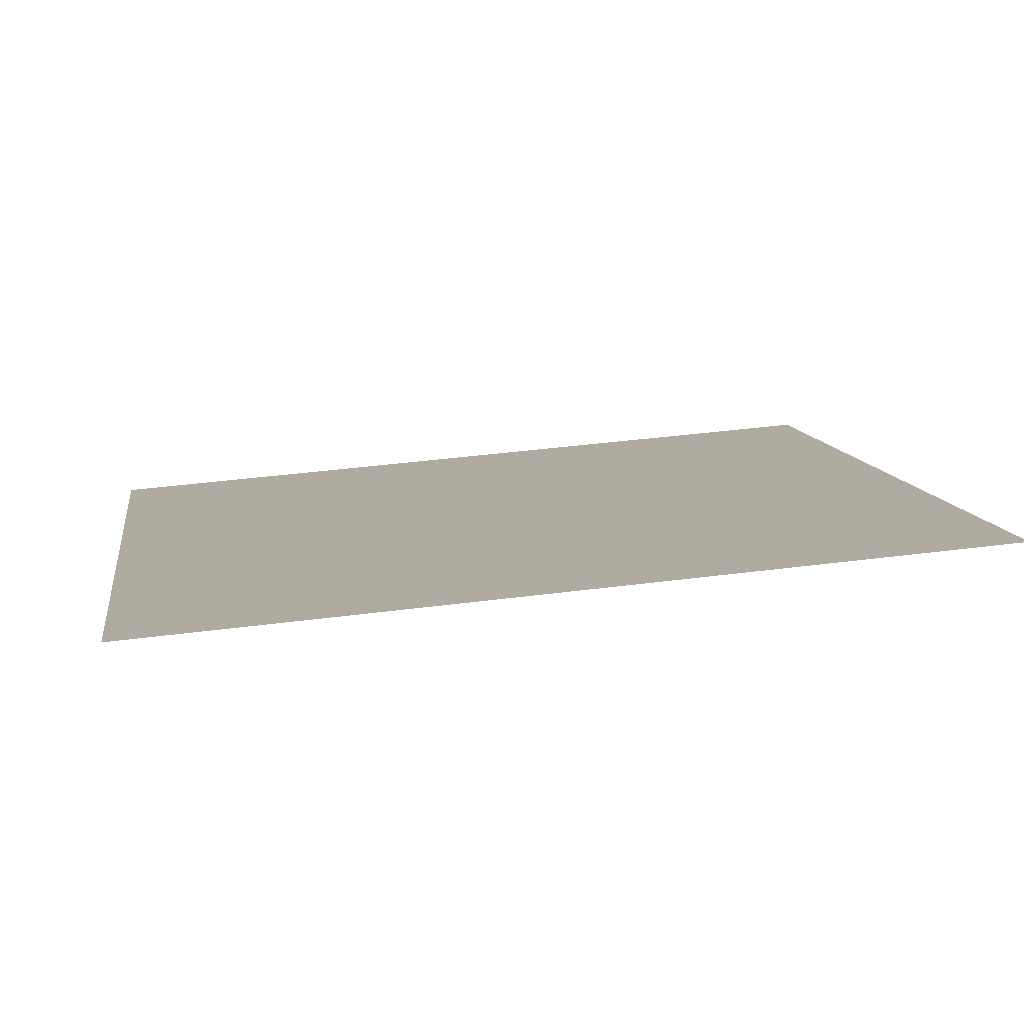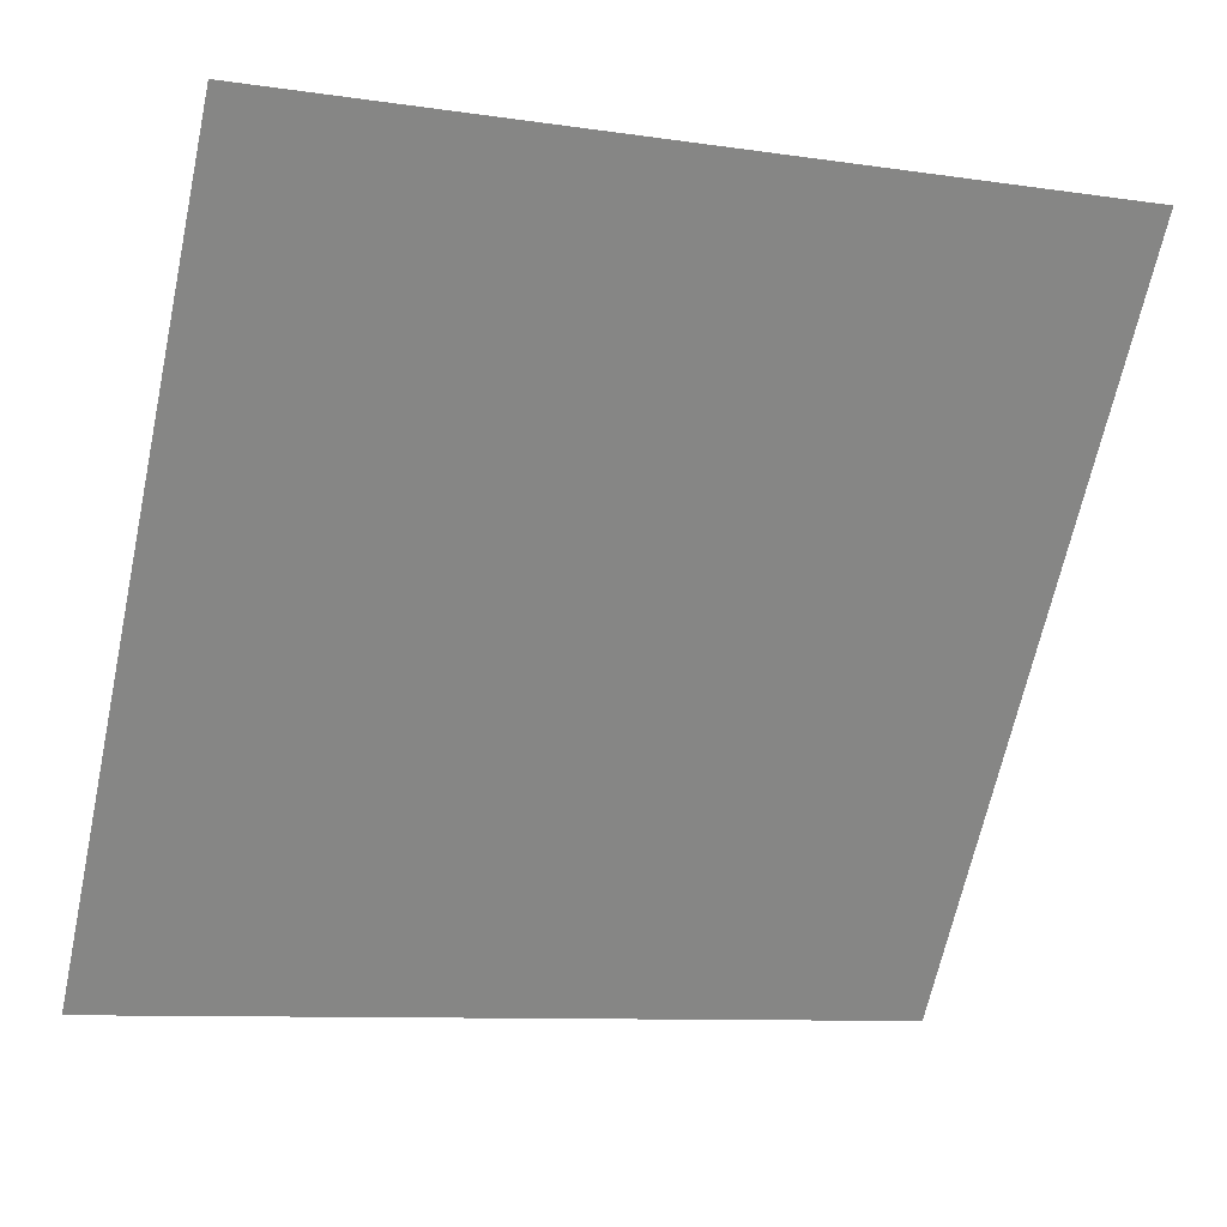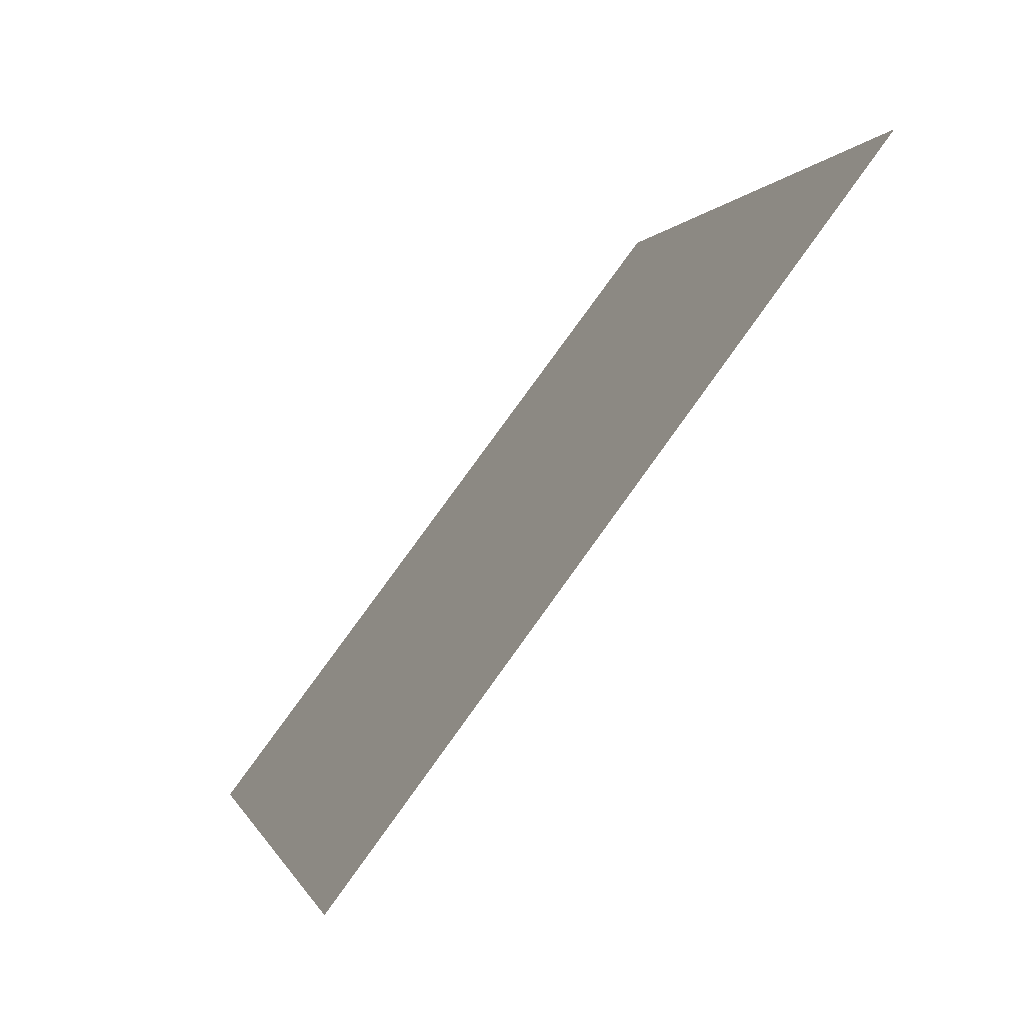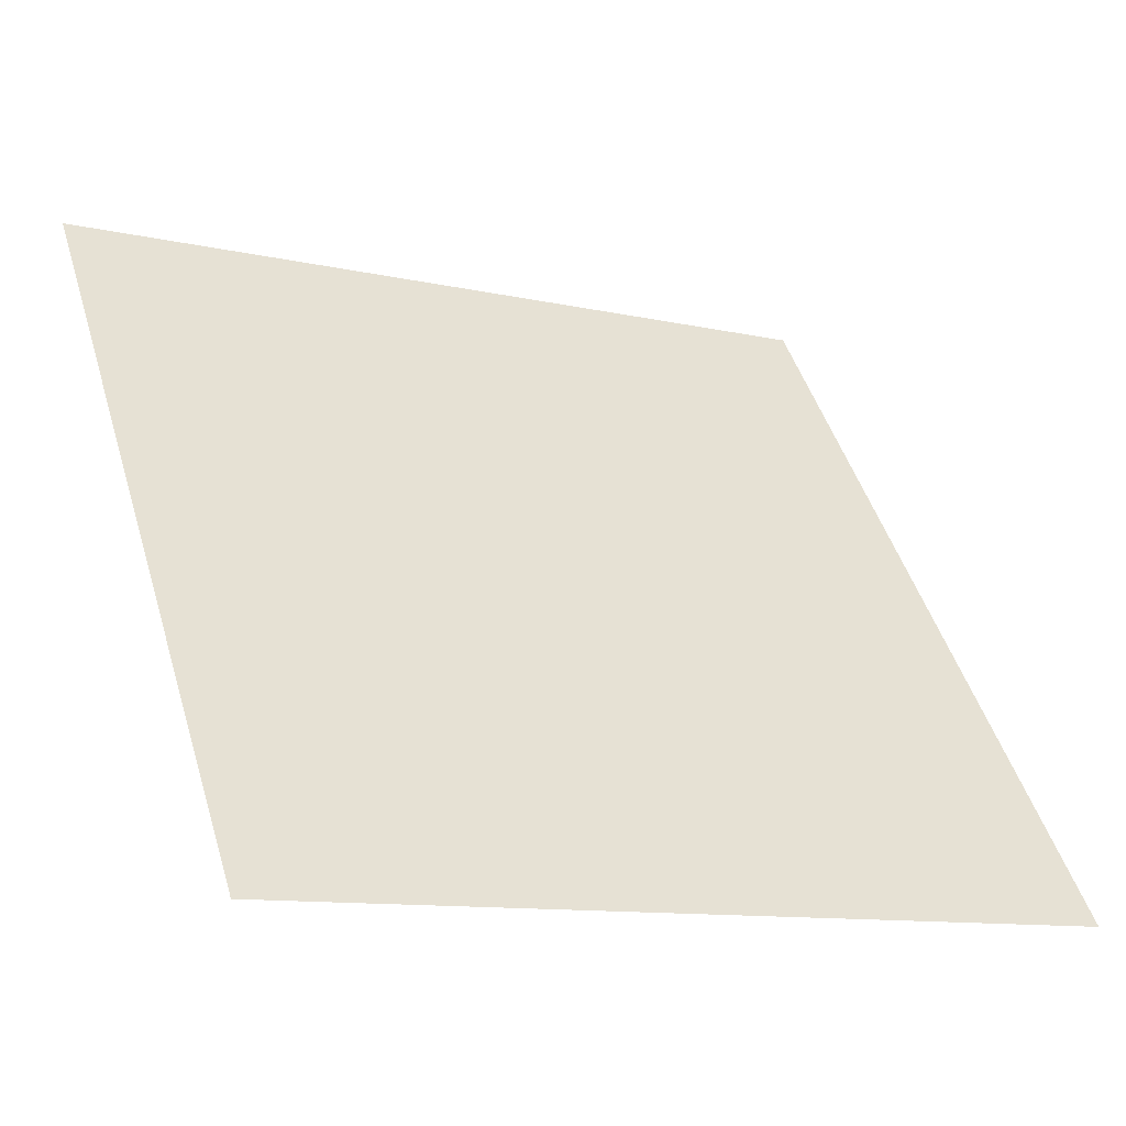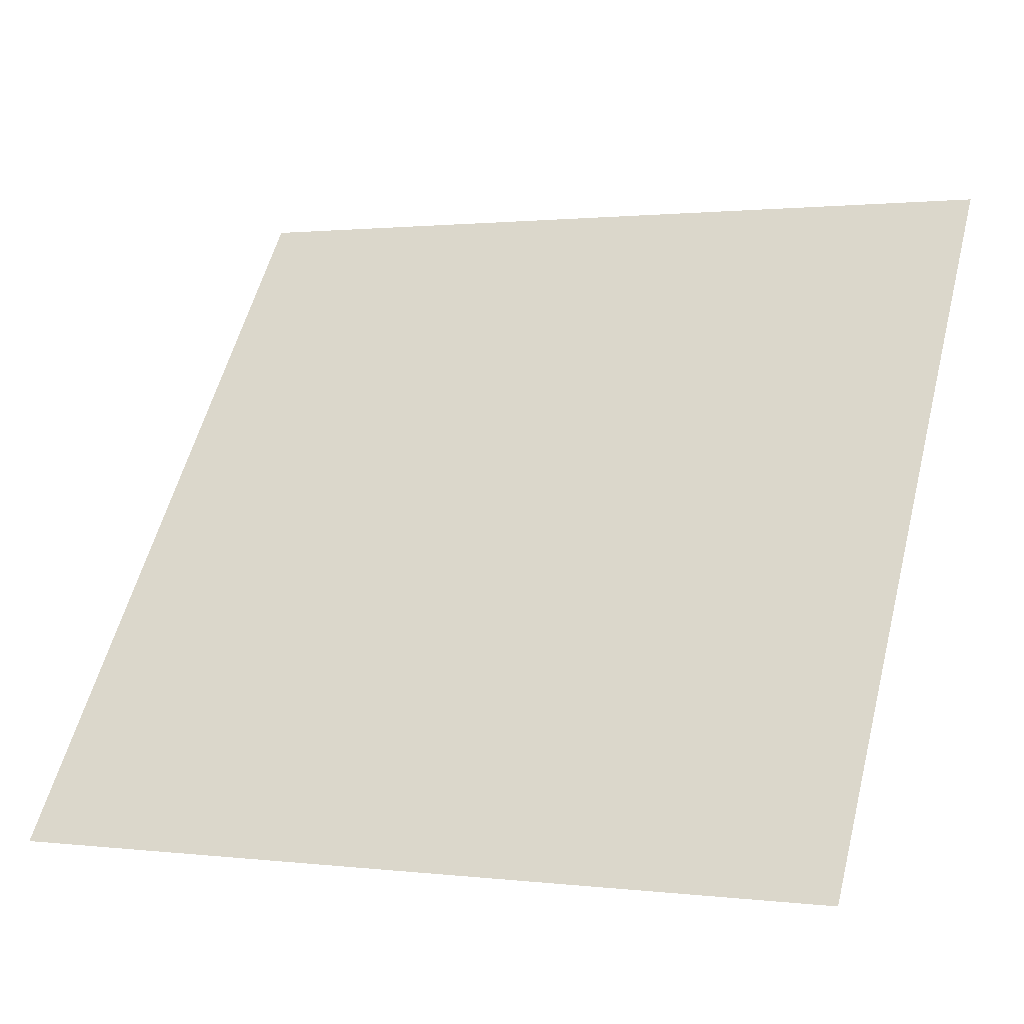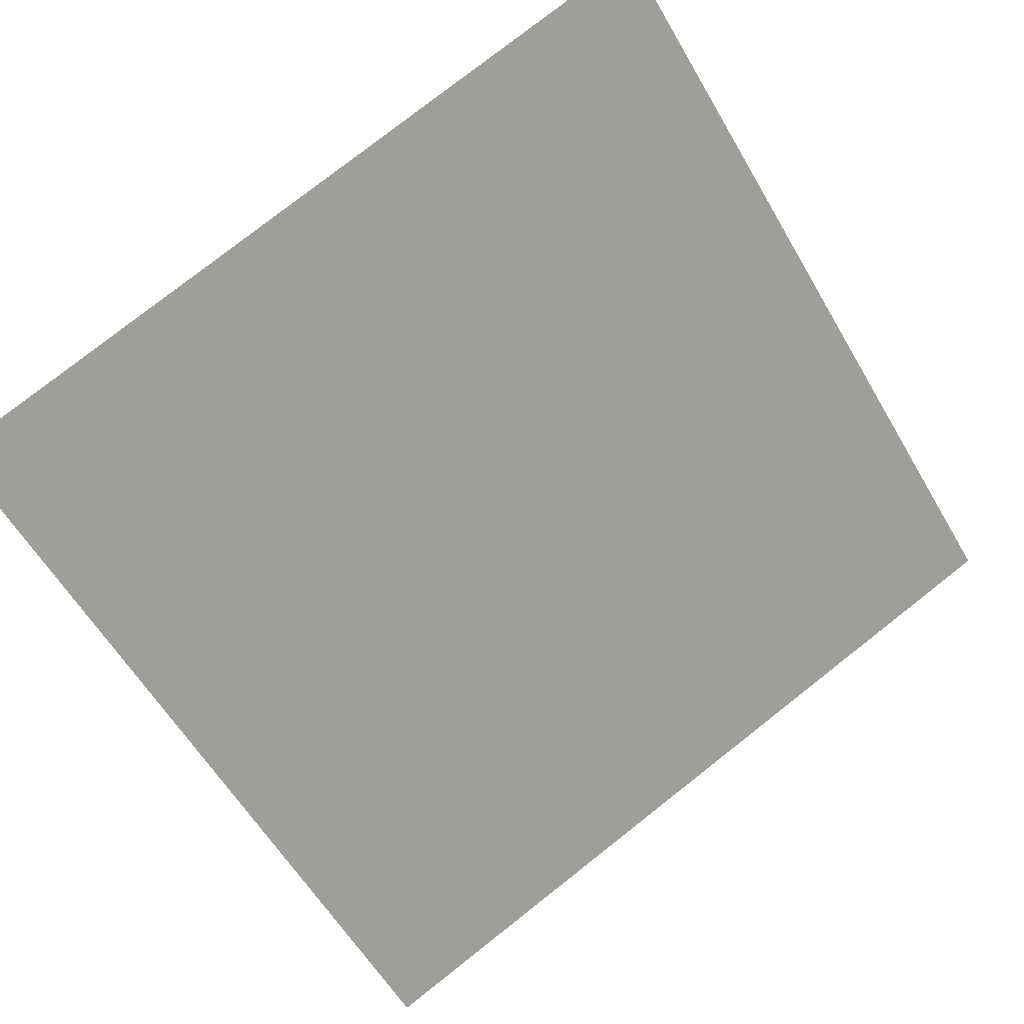
<metadata>
{"format":"obj","ext":"obj","renderer":"f3d","projection":"perspective","resolution":1024,"background":"white","views":[{"elev":46.9,"azim":-8.8,"up":"+Y"},{"elev":-11.0,"azim":157.6,"up":"+Z"},{"elev":-0.7,"azim":76.2,"up":"+Z"},{"elev":-10.2,"azim":-30.0,"up":"+Z"},{"elev":-0.2,"azim":22.6,"up":"+Z"},{"elev":77.0,"azim":142.5,"up":"+Y"}]}
</metadata>
<code>
v -0.2079 0.6376 0.304
v -0.2144 0.6377 0.3041
v -0.2143 0.6417 0.3093
v -0.2077 0.6415 0.3093
f 4 3 2 1

</code>
